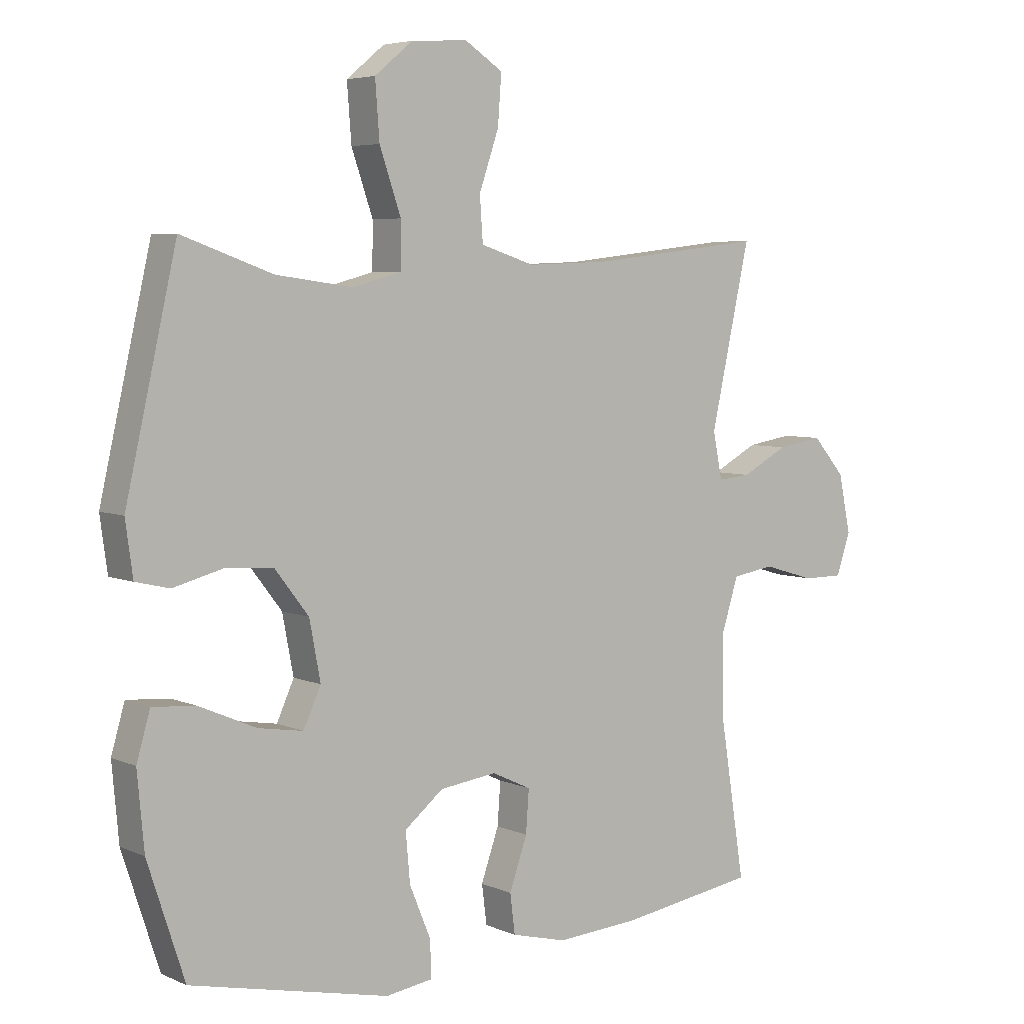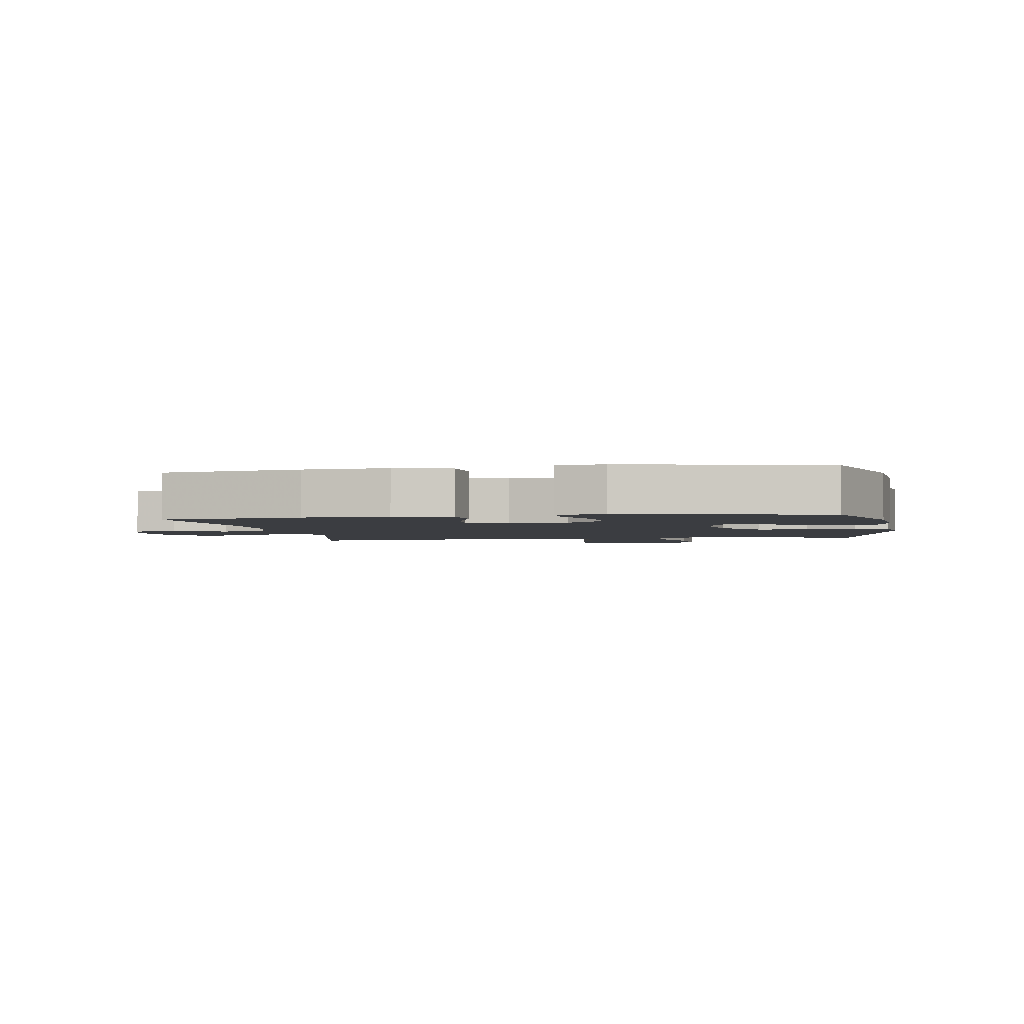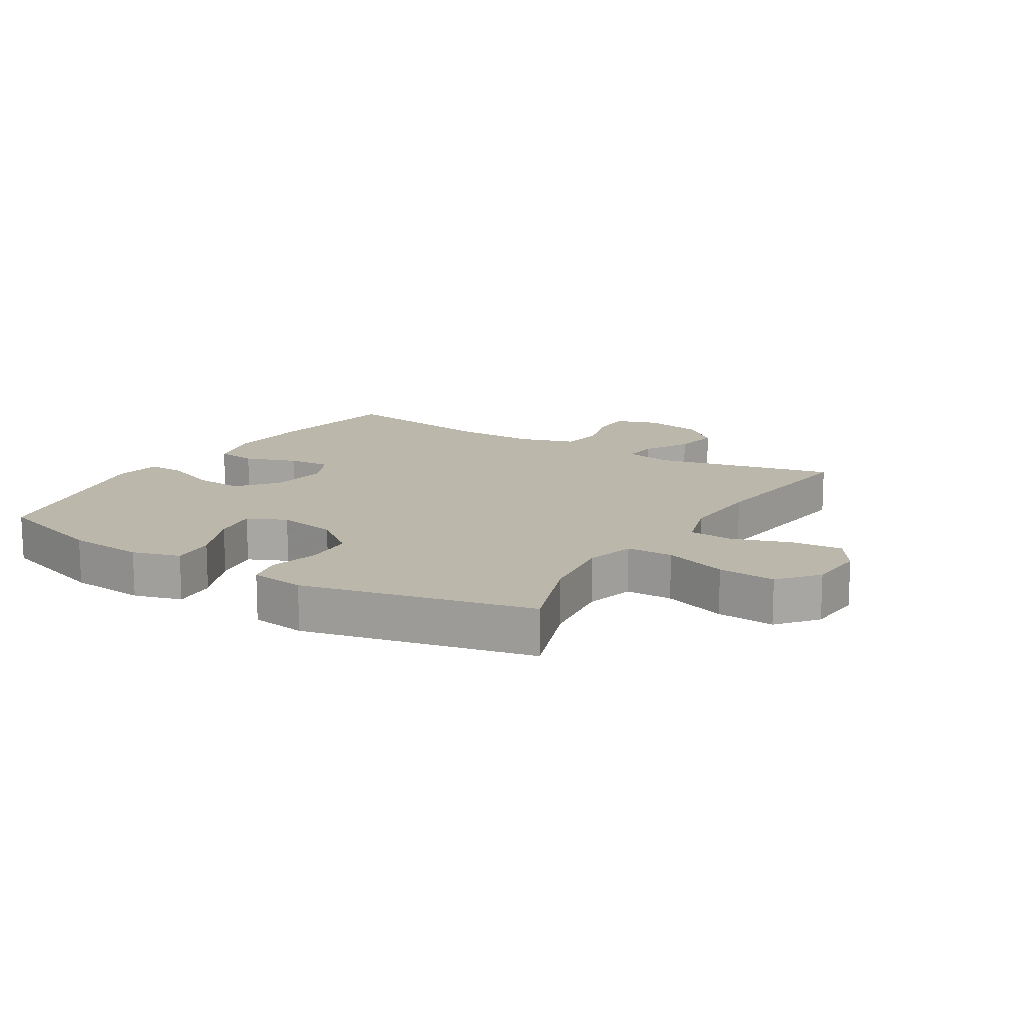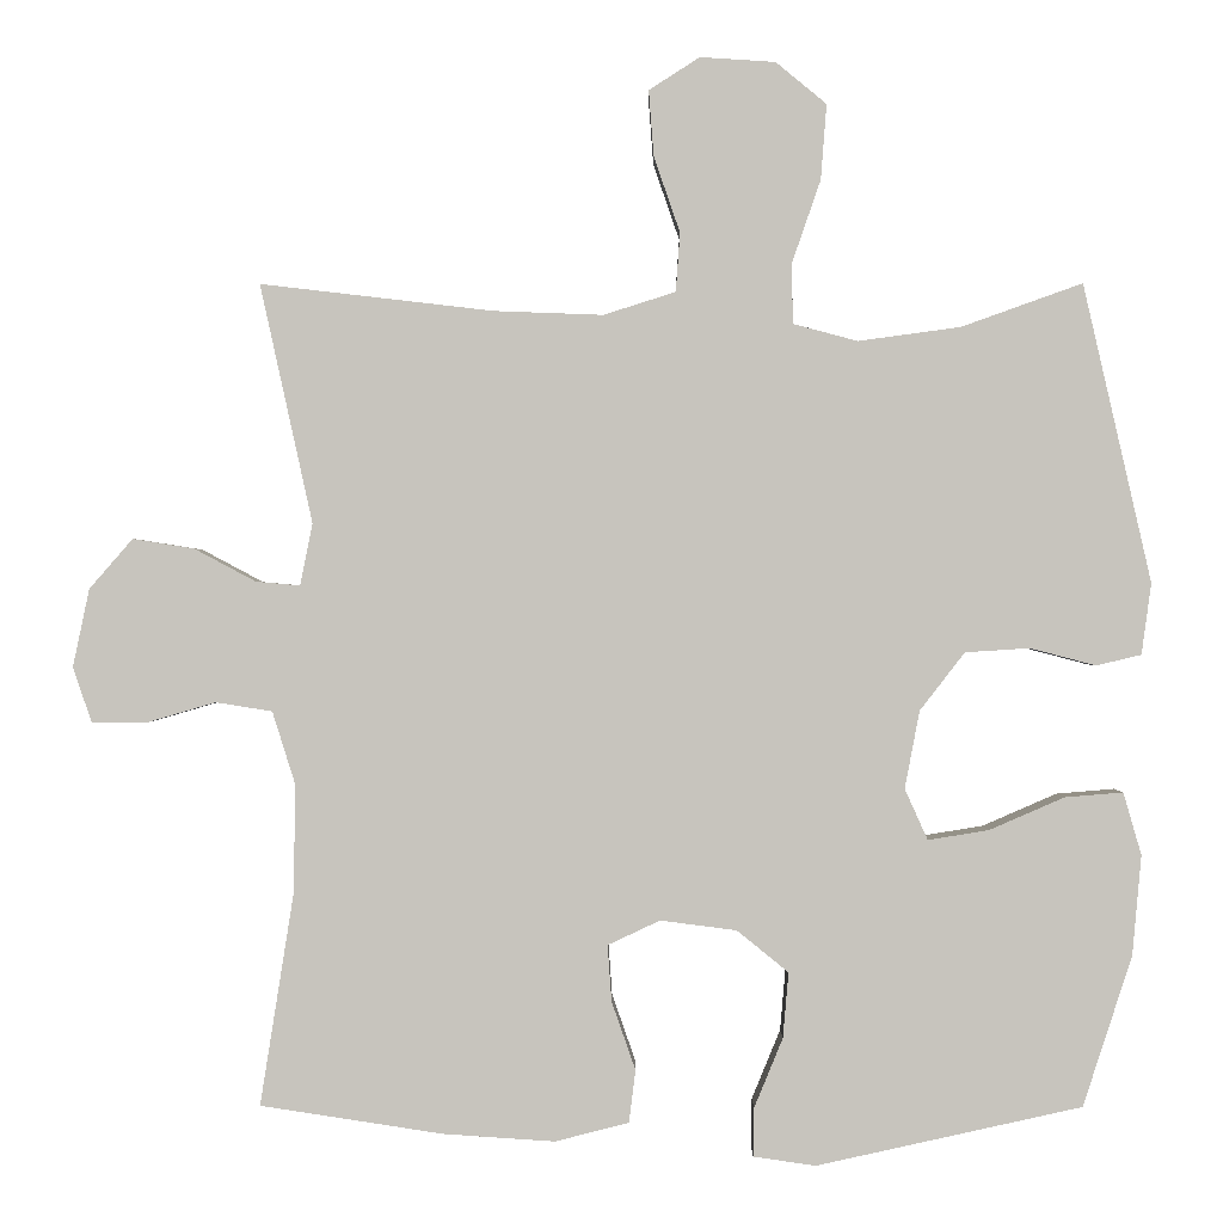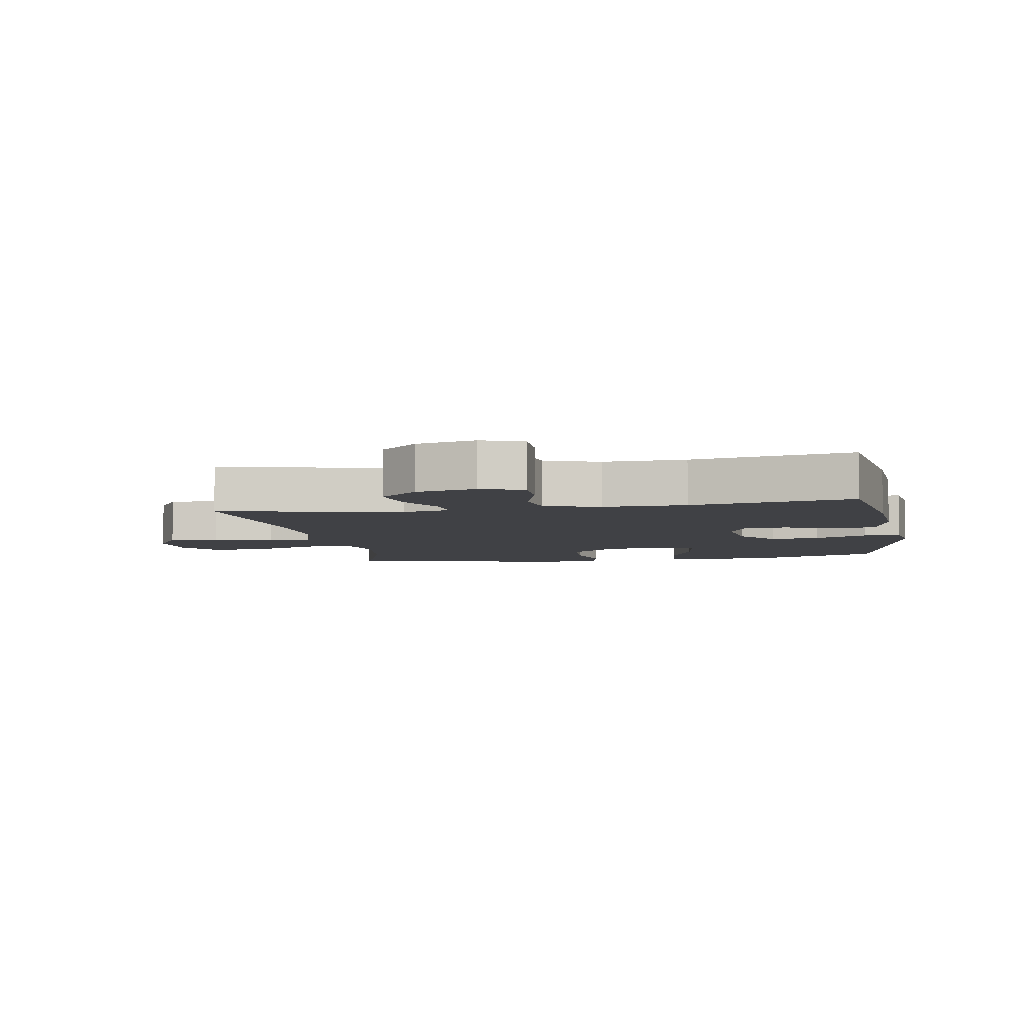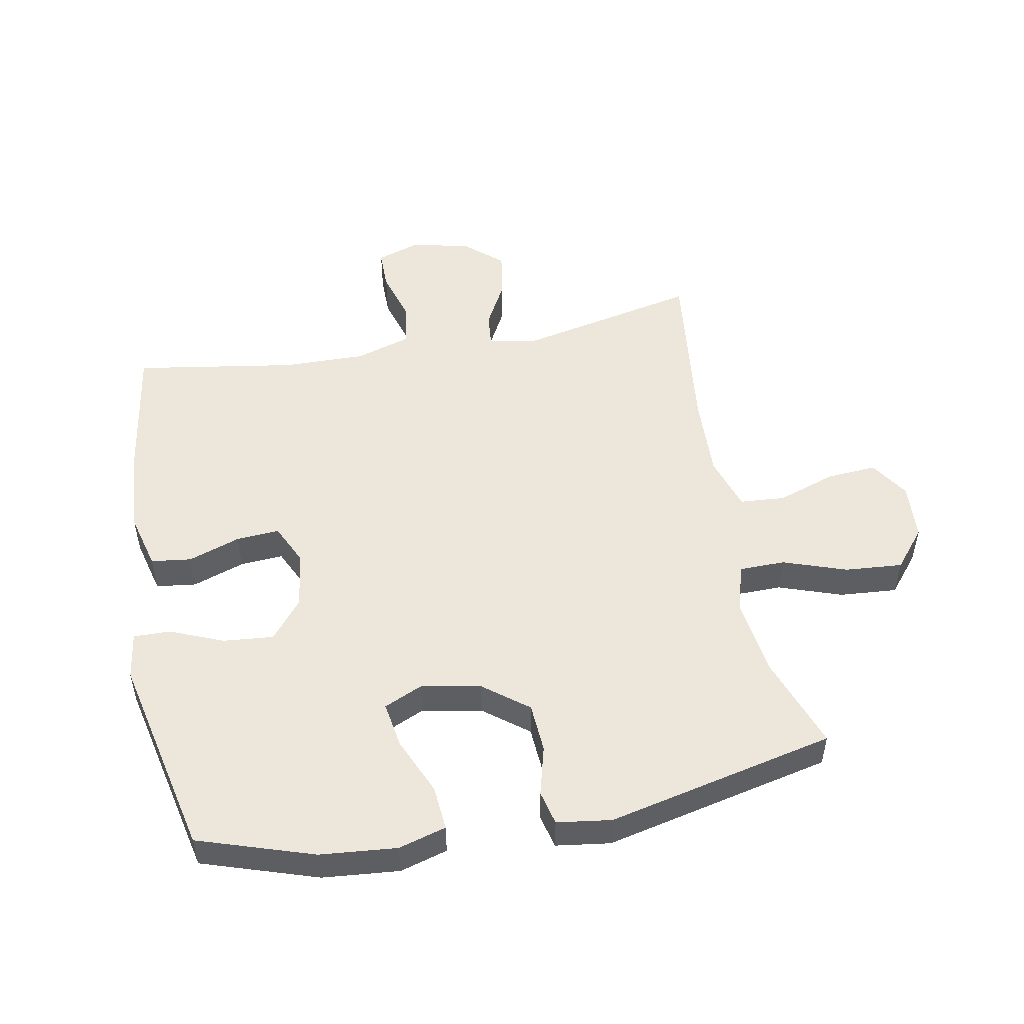
<metadata>
{"format":"obj","ext":"obj","renderer":"f3d","projection":"perspective","resolution":1024,"background":"white","views":[{"elev":5.3,"azim":-37.1,"up":"+Z"},{"elev":-2.6,"azim":-170.4,"up":"+Y"},{"elev":14.2,"azim":-58.4,"up":"+Y"},{"elev":0.1,"azim":-179.5,"up":"+Z"},{"elev":-5.9,"azim":100.2,"up":"+Y"},{"elev":50.8,"azim":-100.6,"up":"+Y"}]}
</metadata>
<code>
v 0.5 0.07 -0.5
v 0.277 0.07 -0.534
v 0.141 0.07 -0.543
v 0.051 0.07 -0.52
v 0.043 0.07 -0.456
v 0.072 0.07 -0.373
v 0.077 0.07 -0.304
v 0.013 0.07 -0.274
v -0.08 0.07 -0.286
v -0.143 0.07 -0.337
v -0.136 0.07 -0.417
v -0.101 0.07 -0.502
v -0.1 0.07 -0.561
v -0.176 0.07 -0.572
v -0.5 0.07 -0.5
v -0.56 0.07 -0.316
v -0.571 0.07 -0.194
v -0.549 0.07 -0.118
v -0.478 0.07 -0.124
v -0.386 0.07 -0.164
v -0.312 0.07 -0.176
v -0.284 0.07 -0.114
v -0.302 0.07 -0.019
v -0.357 0.07 0.052
v -0.436 0.07 0.057
v -0.516 0.07 0.036
v -0.571 0.07 0.049
v -0.583 0.07 0.136
v -0.5 0.07 0.5
v -0.352 0.07 0.447
v -0.227 0.07 0.43
v -0.148 0.07 0.451
v -0.147 0.07 0.525
v -0.182 0.07 0.626
v -0.189 0.07 0.718
v -0.127 0.07 0.769
v -0.035 0.07 0.775
v 0.027 0.07 0.735
v 0.021 0.07 0.655
v -0.011 0.07 0.562
v -0.006 0.07 0.49
v 0.082 0.07 0.462
v 0.216 0.07 0.467
v 0.5 0.07 0.5
v 0.436 0.07 0.209
v 0.451 0.07 0.133
v 0.505 0.07 0.138
v 0.58 0.07 0.178
v 0.655 0.07 0.19
v 0.708 0.07 0.129
v 0.728 0.07 0.034
v 0.705 0.07 -0.034
v 0.639 0.07 -0.034
v 0.554 0.07 -0.009
v 0.485 0.07 -0.02
v 0.457 0.07 -0.109
v 0.459 0.07 -0.241
v 0.5 0 -0.5
v 0.277 0 -0.534
v 0.141 0 -0.543
v 0.051 0 -0.52
v 0.043 0 -0.456
v 0.072 0 -0.373
v 0.077 0 -0.304
v 0.013 0 -0.274
v -0.08 0 -0.286
v -0.143 0 -0.337
v -0.136 0 -0.417
v -0.101 0 -0.502
v -0.1 0 -0.561
v -0.176 0 -0.572
v -0.5 0 -0.5
v -0.56 0 -0.316
v -0.571 0 -0.194
v -0.549 0 -0.118
v -0.478 0 -0.124
v -0.386 0 -0.164
v -0.312 0 -0.176
v -0.284 0 -0.114
v -0.302 0 -0.019
v -0.357 0 0.052
v -0.436 0 0.057
v -0.516 0 0.036
v -0.571 0 0.049
v -0.583 0 0.136
v -0.5 0 0.5
v -0.352 0 0.447
v -0.227 0 0.43
v -0.148 0 0.451
v -0.147 0 0.525
v -0.182 0 0.626
v -0.189 0 0.718
v -0.127 0 0.769
v -0.035 0 0.775
v 0.027 0 0.735
v 0.021 0 0.655
v -0.011 0 0.562
v -0.006 0 0.49
v 0.082 0 0.462
v 0.216 0 0.467
v 0.5 0 0.5
v 0.436 0 0.209
v 0.451 0 0.133
v 0.505 0 0.138
v 0.58 0 0.178
v 0.655 0 0.19
v 0.708 0 0.129
v 0.728 0 0.034
v 0.705 0 -0.034
v 0.639 0 -0.034
v 0.554 0 -0.009
v 0.485 0 -0.02
v 0.457 0 -0.109
v 0.459 0 -0.241
f 51 52 53 54
f 51 54 55
f 50 51 55
f 47 48 49 50
f 46 47 50 55
f 43 44 45
f 42 43 45 46
f 41 42 46 55
f 37 38 39 40
f 37 40 41
f 36 37 41
f 33 34 35 36
f 32 33 36 41
f 27 28 29 30
f 25 26 27 30
f 24 25 30 31
f 23 24 31 32
f 17 18 19 20
f 17 20 21
f 16 17 21
f 15 16 21
f 14 15 21
f 11 12 13 14
f 10 11 14 21
f 9 10 21 22
f 3 4 5 6
f 3 6 7
f 57 1 2 3
f 56 57 3 7
f 8 9 22 23
f 32 41 55 56
f 23 32 56
f 7 8 23 56
f 111 110 109 108
f 112 111 108
f 112 108 107
f 107 106 105 104
f 112 107 104 103
f 102 101 100
f 103 102 100 99
f 112 103 99 98
f 97 96 95 94
f 98 97 94
f 98 94 93
f 93 92 91 90
f 98 93 90 89
f 87 86 85 84
f 87 84 83 82
f 88 87 82 81
f 89 88 81 80
f 77 76 75 74
f 78 77 74
f 78 74 73
f 78 73 72
f 78 72 71
f 71 70 69 68
f 78 71 68 67
f 79 78 67 66
f 63 62 61 60
f 64 63 60
f 60 59 58 114
f 64 60 114 113
f 80 79 66 65
f 113 112 98 89
f 113 89 80
f 113 80 65 64
f 1 58 59 2
f 2 59 60 3
f 3 60 61 4
f 4 61 62 5
f 5 62 63 6
f 6 63 64 7
f 7 64 65 8
f 8 65 66 9
f 9 66 67 10
f 10 67 68 11
f 11 68 69 12
f 12 69 70 13
f 13 70 71 14
f 14 71 72 15
f 15 72 73 16
f 16 73 74 17
f 17 74 75 18
f 18 75 76 19
f 19 76 77 20
f 20 77 78 21
f 21 78 79 22
f 22 79 80 23
f 23 80 81 24
f 24 81 82 25
f 25 82 83 26
f 26 83 84 27
f 27 84 85 28
f 28 85 86 29
f 29 86 87 30
f 30 87 88 31
f 31 88 89 32
f 32 89 90 33
f 33 90 91 34
f 34 91 92 35
f 35 92 93 36
f 36 93 94 37
f 37 94 95 38
f 38 95 96 39
f 39 96 97 40
f 40 97 98 41
f 41 98 99 42
f 42 99 100 43
f 43 100 101 44
f 44 101 102 45
f 45 102 103 46
f 46 103 104 47
f 47 104 105 48
f 48 105 106 49
f 49 106 107 50
f 50 107 108 51
f 51 108 109 52
f 52 109 110 53
f 53 110 111 54
f 54 111 112 55
f 55 112 113 56
f 56 113 114 57
f 57 114 58 1

</code>
